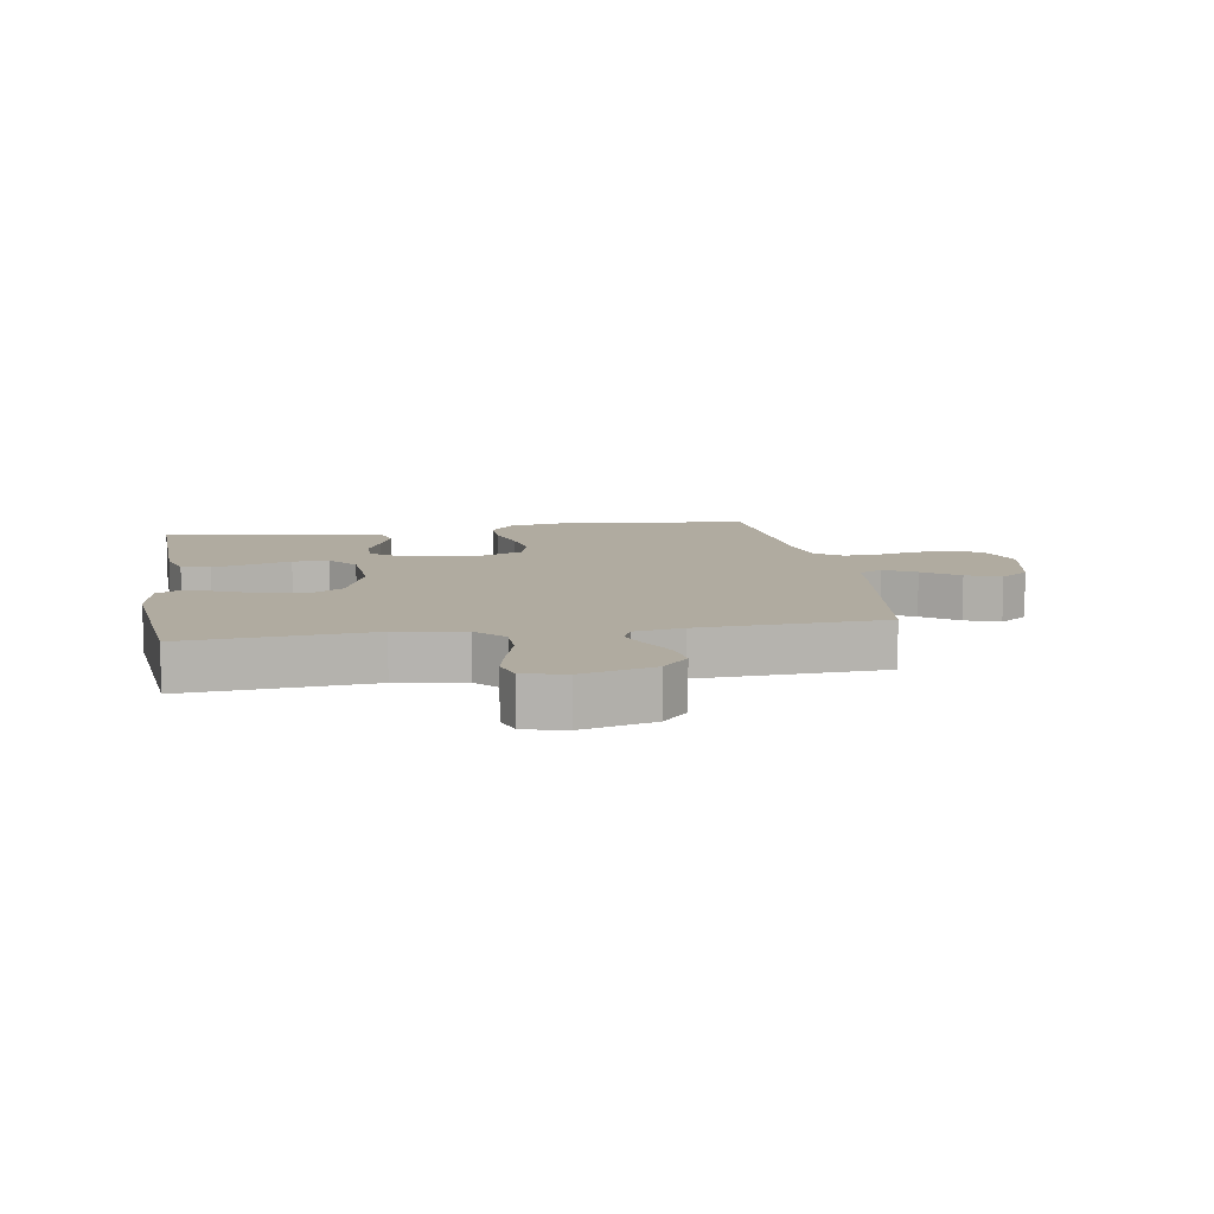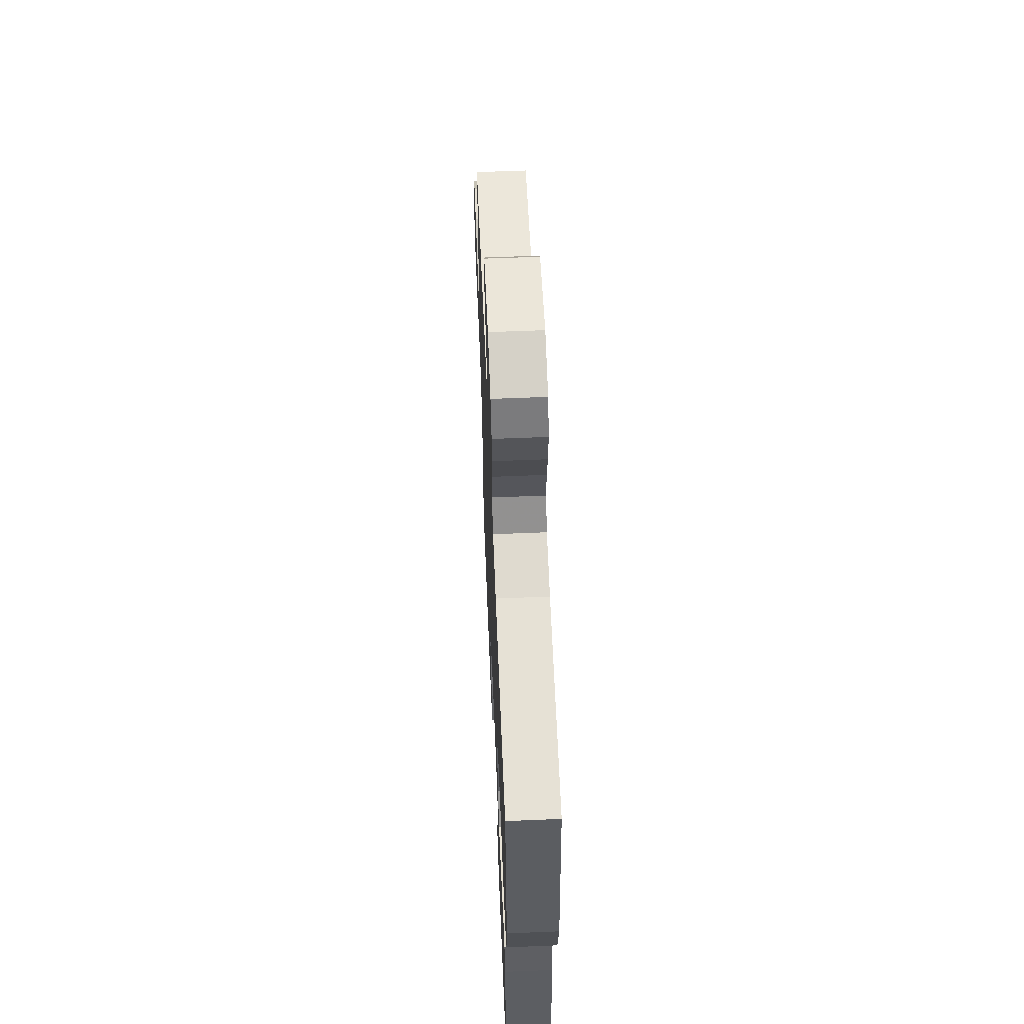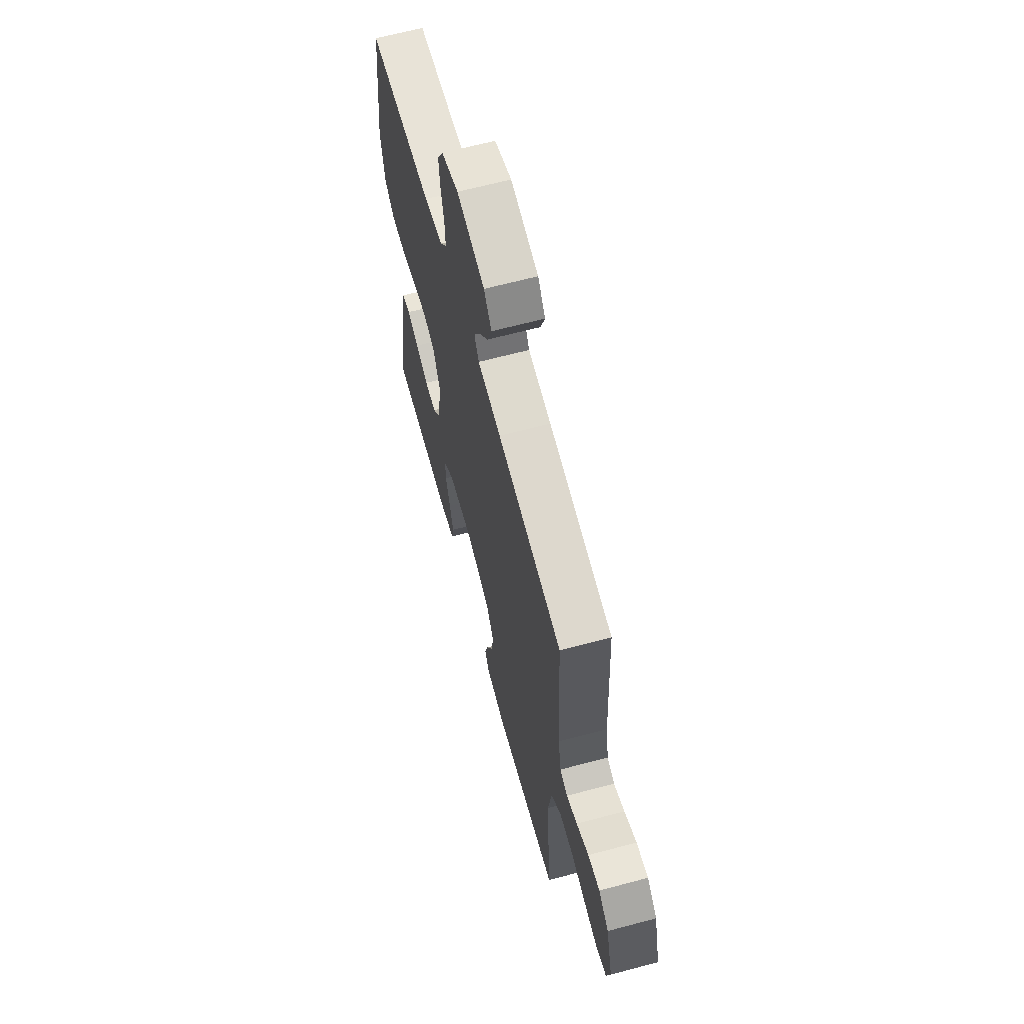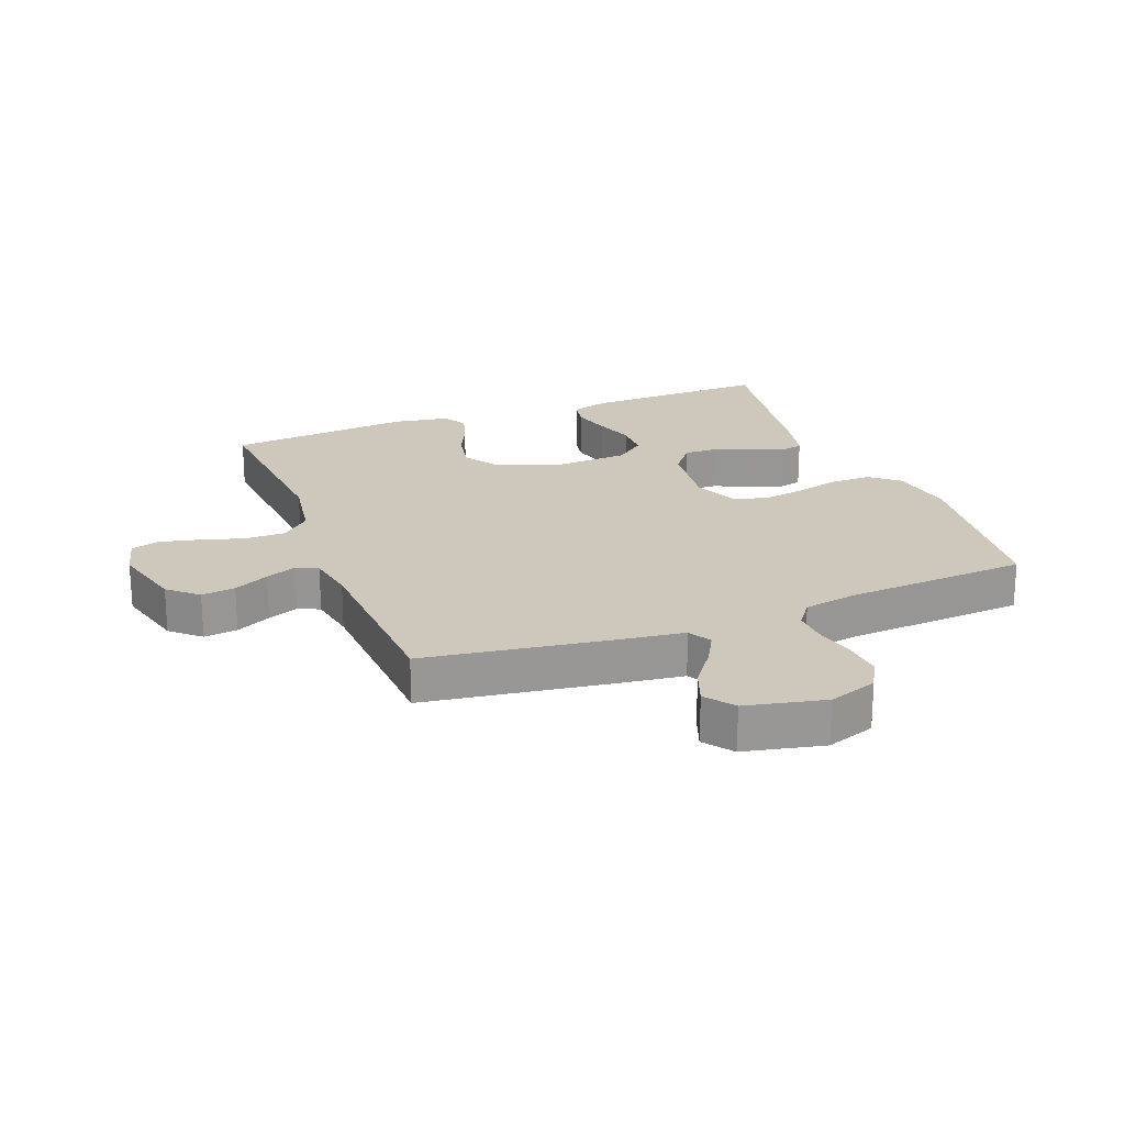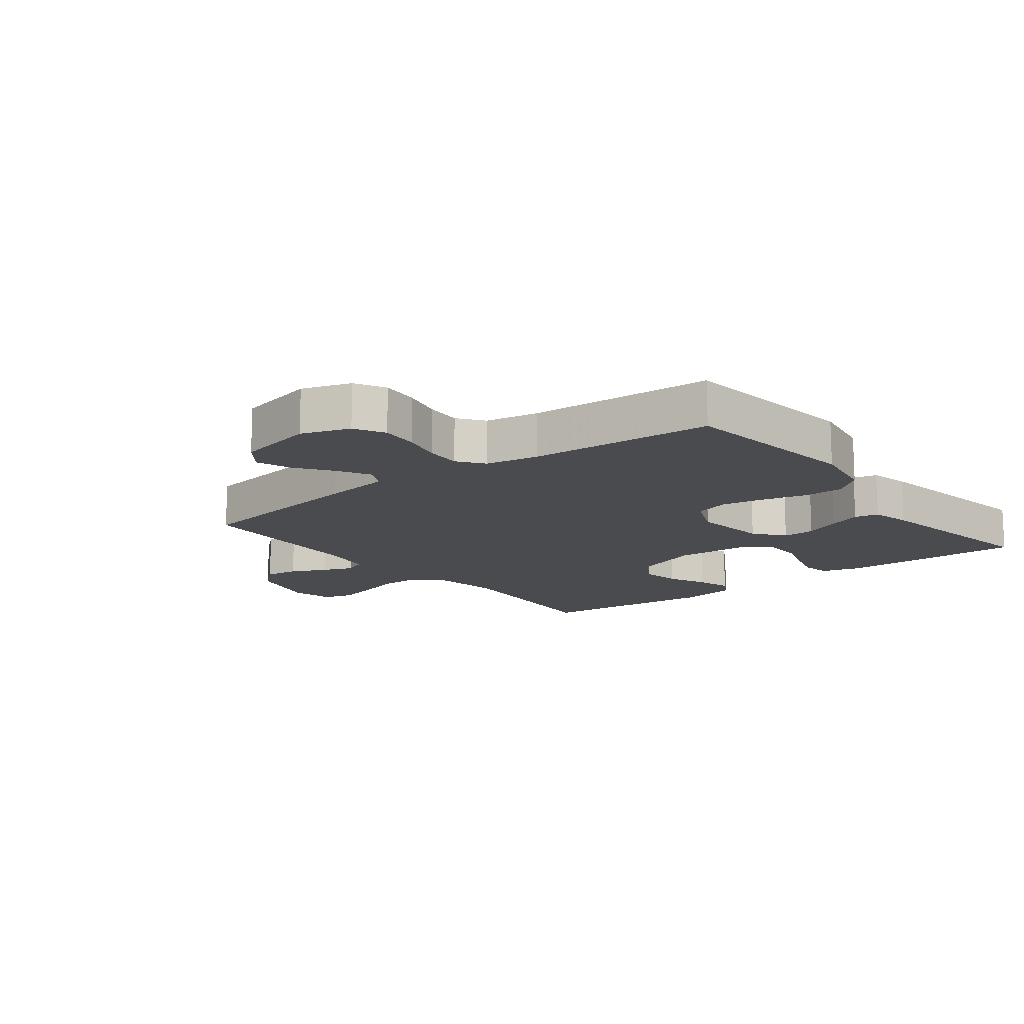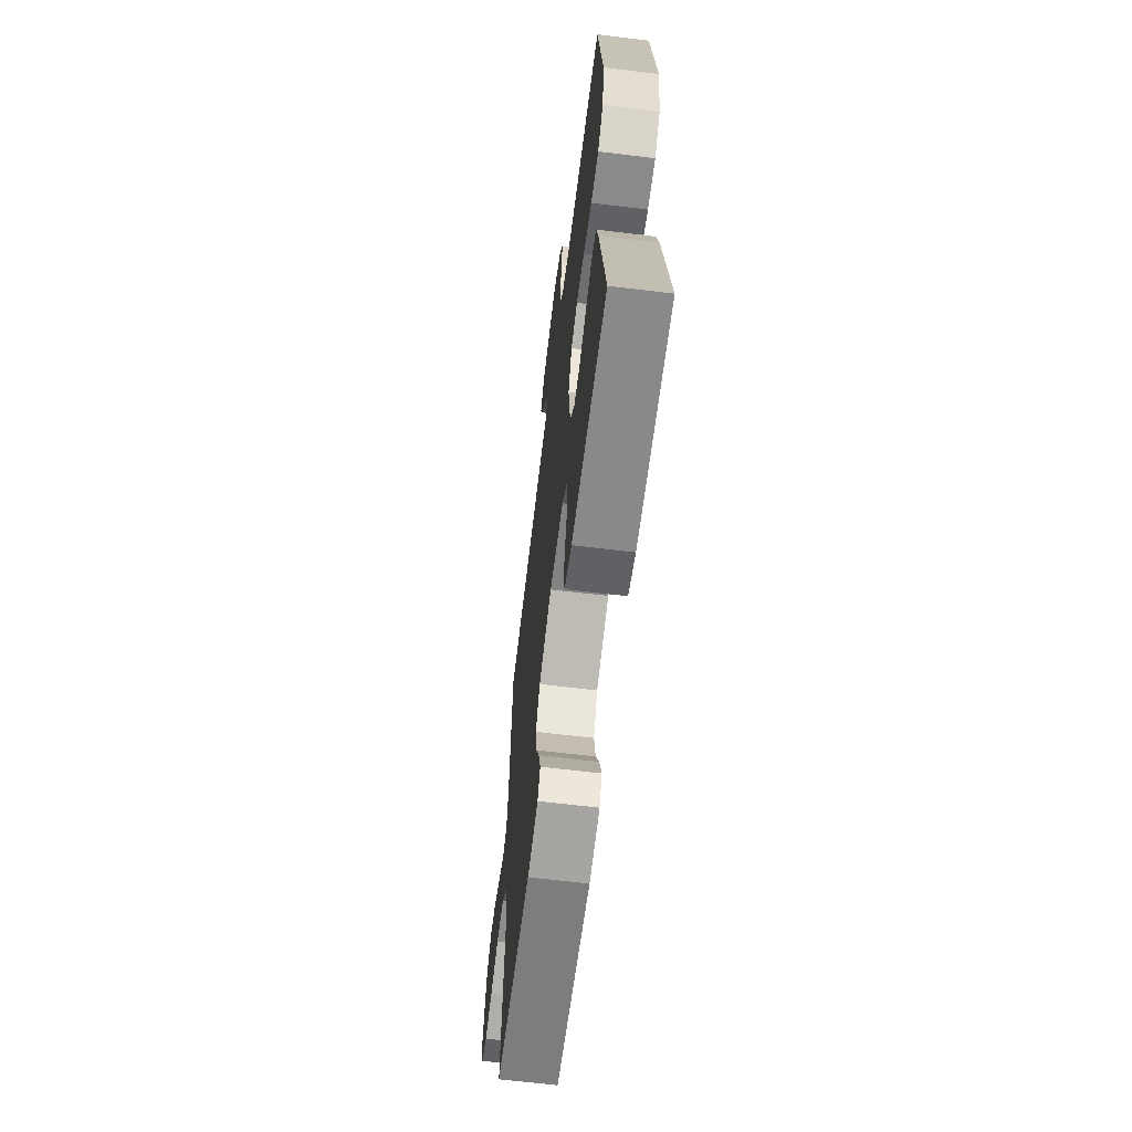
<metadata>
{"format":"obj","ext":"obj","renderer":"f3d","projection":"perspective","resolution":1024,"background":"white","views":[{"elev":9.8,"azim":-99.5,"up":"+Y"},{"elev":60.5,"azim":87.6,"up":"+Z"},{"elev":64.5,"azim":-105.1,"up":"+Z"},{"elev":22.0,"azim":-21.1,"up":"+Y"},{"elev":-14.0,"azim":38.0,"up":"+Y"},{"elev":-64.4,"azim":83.0,"up":"+Z"}]}
</metadata>
<code>
v 0.5 0.07 0.5
v 0.537 0.07 0.2
v 0.519 0.07 0.095
v 0.472 0.07 0.056
v 0.406 0.07 0.057
v 0.333 0.07 0.076
v 0.264 0.07 0.088
v 0.209 0.07 0.071
v 0.178 0.07 0
v 0.193 0.07 -0.124
v 0.232 0.07 -0.173
v 0.285 0.07 -0.172
v 0.344 0.07 -0.147
v 0.398 0.07 -0.126
v 0.437 0.07 -0.135
v 0.452 0.07 -0.2
v 0.5 0.07 -0.5
v 0.2 0.07 -0.493
v 0.138 0.07 -0.475
v 0.129 0.07 -0.429
v 0.146 0.07 -0.367
v 0.167 0.07 -0.301
v 0.166 0.07 -0.242
v 0.118 0.07 -0.203
v 0 0.07 -0.196
v -0.109 0.07 -0.235
v -0.144 0.07 -0.291
v -0.133 0.07 -0.355
v -0.104 0.07 -0.418
v -0.087 0.07 -0.474
v -0.109 0.07 -0.513
v -0.2 0.07 -0.528
v -0.5 0.07 -0.5
v -0.476 0.07 -0.2
v -0.494 0.07 -0.089
v -0.541 0.07 -0.046
v -0.606 0.07 -0.046
v -0.676 0.07 -0.067
v -0.74 0.07 -0.082
v -0.787 0.07 -0.068
v -0.804 0.07 0
v -0.773 0.07 0.118
v -0.726 0.07 0.16
v -0.671 0.07 0.153
v -0.614 0.07 0.125
v -0.564 0.07 0.105
v -0.529 0.07 0.121
v -0.515 0.07 0.2
v -0.5 0.07 0.5
v -0.2 0.07 0.544
v -0.092 0.07 0.558
v -0.071 0.07 0.596
v -0.1 0.07 0.648
v -0.143 0.07 0.706
v -0.164 0.07 0.763
v -0.129 0.07 0.81
v 0 0.07 0.838
v 0.079 0.07 0.811
v 0.106 0.07 0.762
v 0.101 0.07 0.7
v 0.086 0.07 0.636
v 0.083 0.07 0.578
v 0.114 0.07 0.536
v 0.2 0.07 0.52
v 0.5 0 0.5
v 0.537 0 0.2
v 0.519 0 0.095
v 0.472 0 0.056
v 0.406 0 0.057
v 0.333 0 0.076
v 0.264 0 0.088
v 0.209 0 0.071
v 0.178 0 0
v 0.193 0 -0.124
v 0.232 0 -0.173
v 0.285 0 -0.172
v 0.344 0 -0.147
v 0.398 0 -0.126
v 0.437 0 -0.135
v 0.452 0 -0.2
v 0.5 0 -0.5
v 0.2 0 -0.493
v 0.138 0 -0.475
v 0.129 0 -0.429
v 0.146 0 -0.367
v 0.167 0 -0.301
v 0.166 0 -0.242
v 0.118 0 -0.203
v 0 0 -0.196
v -0.109 0 -0.235
v -0.144 0 -0.291
v -0.133 0 -0.355
v -0.104 0 -0.418
v -0.087 0 -0.474
v -0.109 0 -0.513
v -0.2 0 -0.528
v -0.5 0 -0.5
v -0.476 0 -0.2
v -0.494 0 -0.089
v -0.541 0 -0.046
v -0.606 0 -0.046
v -0.676 0 -0.067
v -0.74 0 -0.082
v -0.787 0 -0.068
v -0.804 0 0
v -0.773 0 0.118
v -0.726 0 0.16
v -0.671 0 0.153
v -0.614 0 0.125
v -0.564 0 0.105
v -0.529 0 0.121
v -0.515 0 0.2
v -0.5 0 0.5
v -0.2 0 0.544
v -0.092 0 0.558
v -0.071 0 0.596
v -0.1 0 0.648
v -0.143 0 0.706
v -0.164 0 0.763
v -0.129 0 0.81
v 0 0 0.838
v 0.079 0 0.811
v 0.106 0 0.762
v 0.101 0 0.7
v 0.086 0 0.636
v 0.083 0 0.578
v 0.114 0 0.536
v 0.2 0 0.52
f 59 60 61
f 58 59 61
f 57 58 61
f 56 57 61
f 55 56 61
f 54 55 61
f 53 54 61
f 52 53 61 62
f 51 52 62 63
f 51 63 64
f 50 51 64
f 49 50 64
f 48 49 64
f 43 44 45
f 42 43 45
f 41 42 45
f 40 41 45
f 39 40 45
f 38 39 45
f 37 38 45
f 36 37 45 46
f 35 36 46 47
f 32 33 34
f 31 32 34
f 30 31 34
f 29 30 34
f 28 29 34
f 27 28 34 35
f 47 48 64
f 35 47 64
f 27 35 64
f 26 27 64
f 20 21 22
f 19 20 22
f 18 19 22
f 17 18 22
f 16 17 22
f 15 16 22
f 14 15 22
f 13 14 22
f 12 13 22
f 11 12 22 23
f 10 11 23 24
f 4 5 6
f 3 4 6
f 2 3 6
f 1 2 6
f 64 1 6
f 64 6 7
f 25 26 64
f 9 10 24 25
f 8 9 25 64
f 7 8 64
f 125 124 123
f 125 123 122
f 125 122 121
f 125 121 120
f 125 120 119
f 125 119 118
f 125 118 117
f 126 125 117 116
f 127 126 116 115
f 128 127 115
f 128 115 114
f 128 114 113
f 128 113 112
f 109 108 107
f 109 107 106
f 109 106 105
f 109 105 104
f 109 104 103
f 109 103 102
f 109 102 101
f 110 109 101 100
f 111 110 100 99
f 98 97 96
f 98 96 95
f 98 95 94
f 98 94 93
f 98 93 92
f 99 98 92 91
f 128 112 111
f 128 111 99
f 128 99 91
f 128 91 90
f 86 85 84
f 86 84 83
f 86 83 82
f 86 82 81
f 86 81 80
f 86 80 79
f 86 79 78
f 86 78 77
f 86 77 76
f 87 86 76 75
f 88 87 75 74
f 70 69 68
f 70 68 67
f 70 67 66
f 70 66 65
f 70 65 128
f 71 70 128
f 128 90 89
f 89 88 74 73
f 128 89 73 72
f 128 72 71
f 1 65 66 2
f 2 66 67 3
f 3 67 68 4
f 4 68 69 5
f 5 69 70 6
f 6 70 71 7
f 7 71 72 8
f 8 72 73 9
f 9 73 74 10
f 10 74 75 11
f 11 75 76 12
f 12 76 77 13
f 13 77 78 14
f 14 78 79 15
f 15 79 80 16
f 16 80 81 17
f 17 81 82 18
f 18 82 83 19
f 19 83 84 20
f 20 84 85 21
f 21 85 86 22
f 22 86 87 23
f 23 87 88 24
f 24 88 89 25
f 25 89 90 26
f 26 90 91 27
f 27 91 92 28
f 28 92 93 29
f 29 93 94 30
f 30 94 95 31
f 31 95 96 32
f 32 96 97 33
f 33 97 98 34
f 34 98 99 35
f 35 99 100 36
f 36 100 101 37
f 37 101 102 38
f 38 102 103 39
f 39 103 104 40
f 40 104 105 41
f 41 105 106 42
f 42 106 107 43
f 43 107 108 44
f 44 108 109 45
f 45 109 110 46
f 46 110 111 47
f 47 111 112 48
f 48 112 113 49
f 49 113 114 50
f 50 114 115 51
f 51 115 116 52
f 52 116 117 53
f 53 117 118 54
f 54 118 119 55
f 55 119 120 56
f 56 120 121 57
f 57 121 122 58
f 58 122 123 59
f 59 123 124 60
f 60 124 125 61
f 61 125 126 62
f 62 126 127 63
f 63 127 128 64
f 64 128 65 1

</code>
